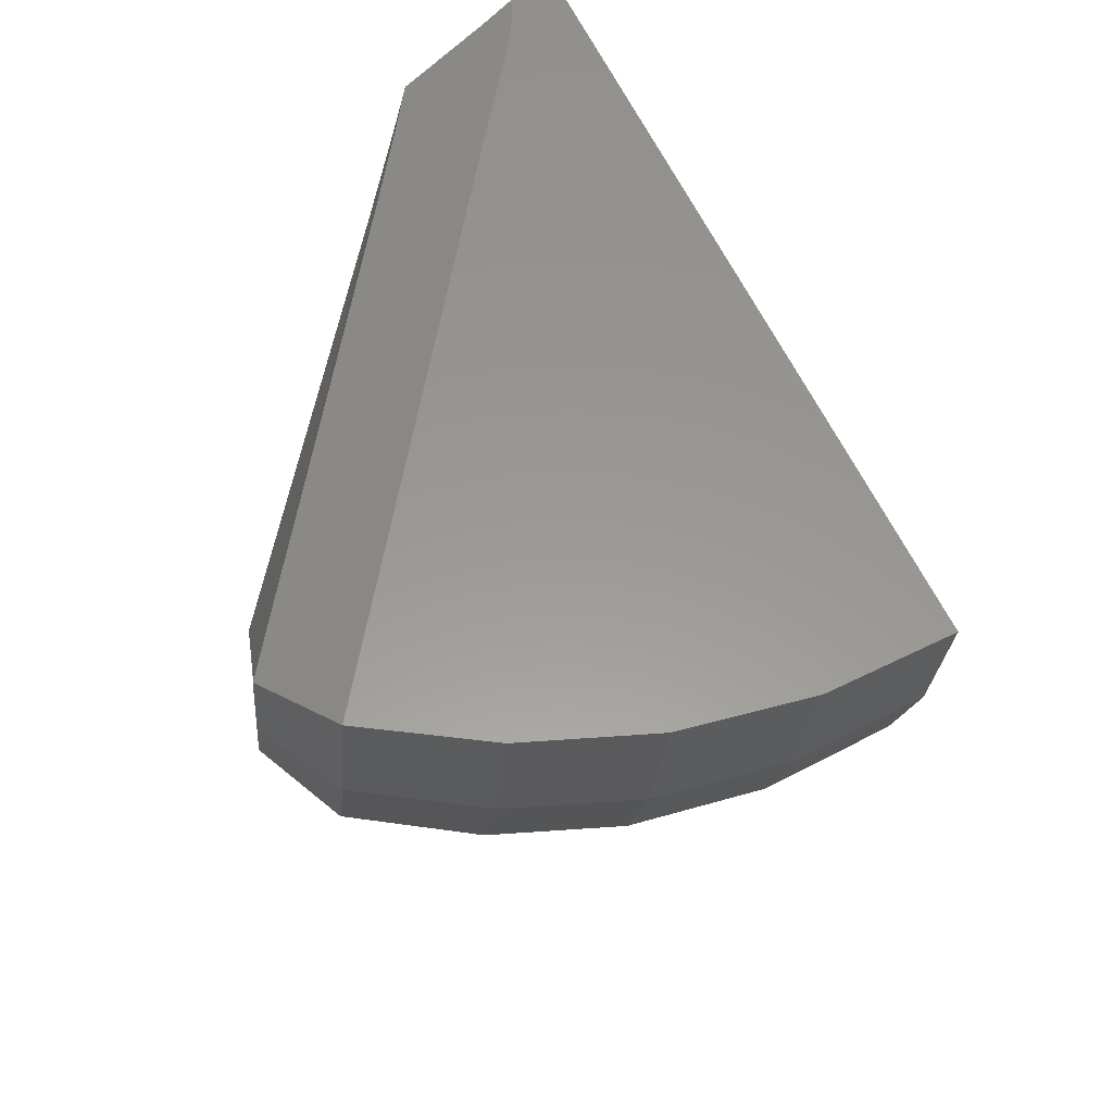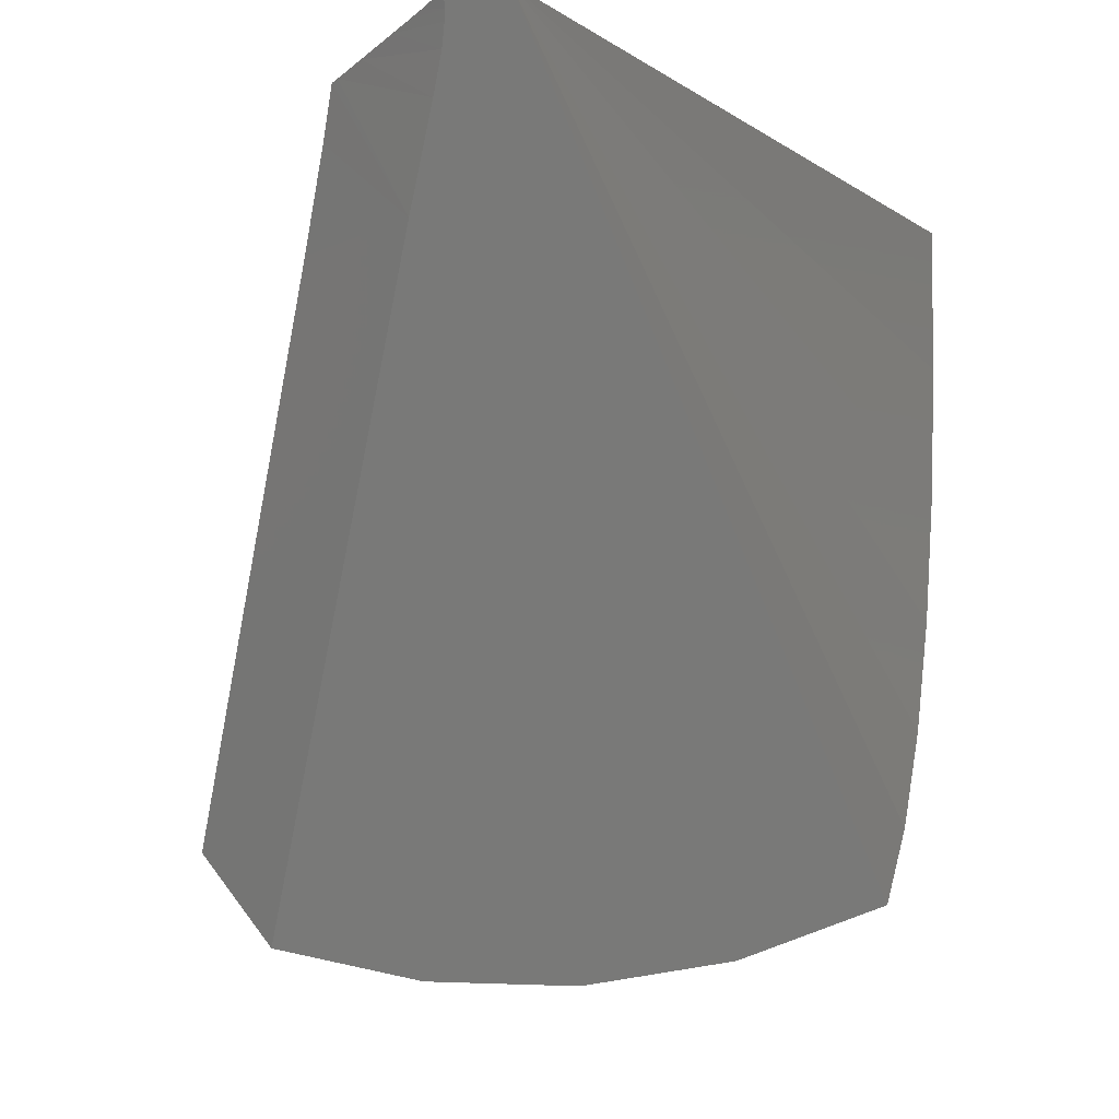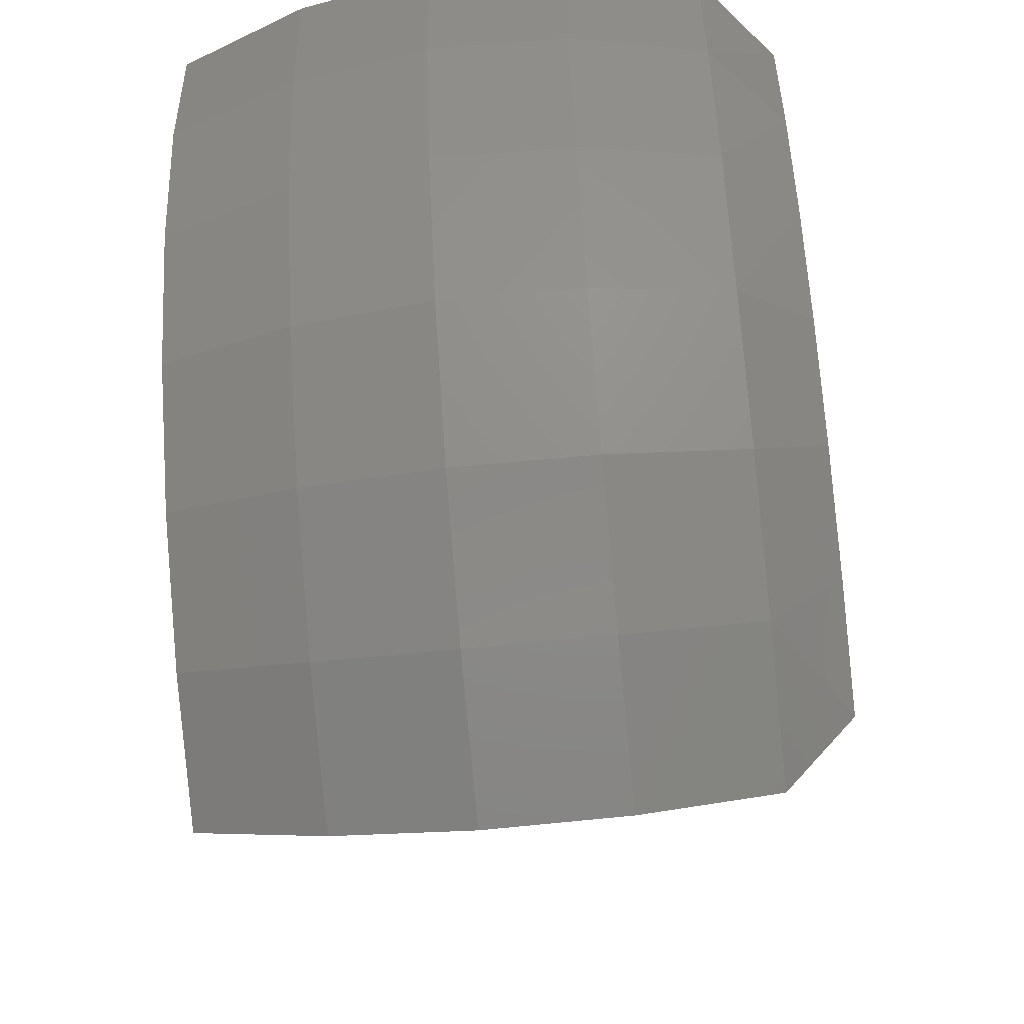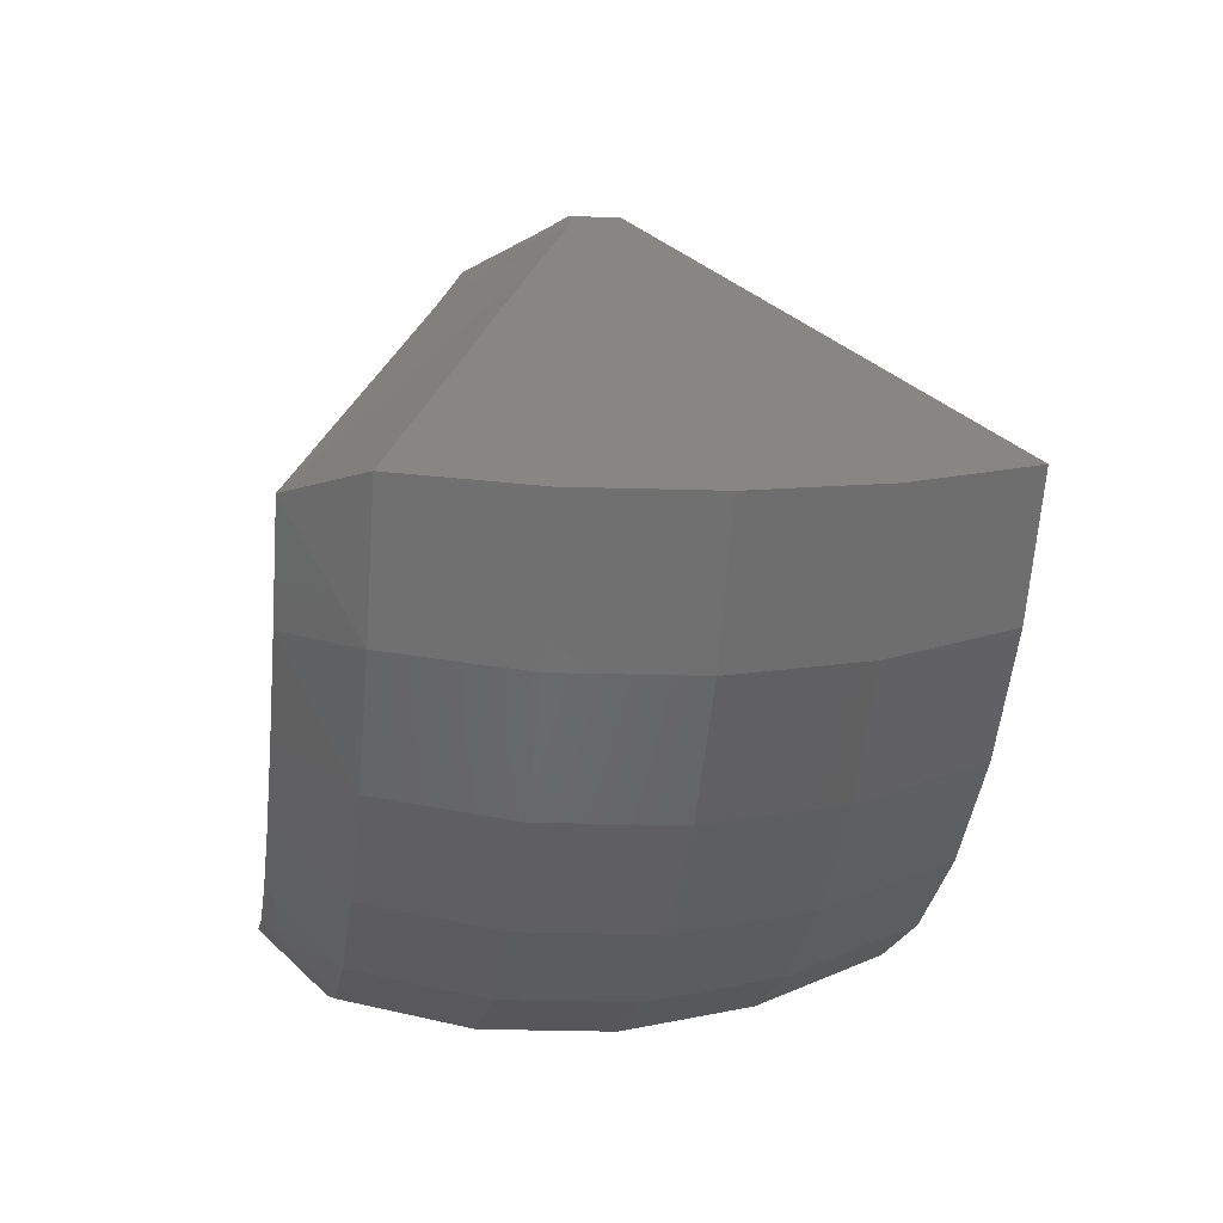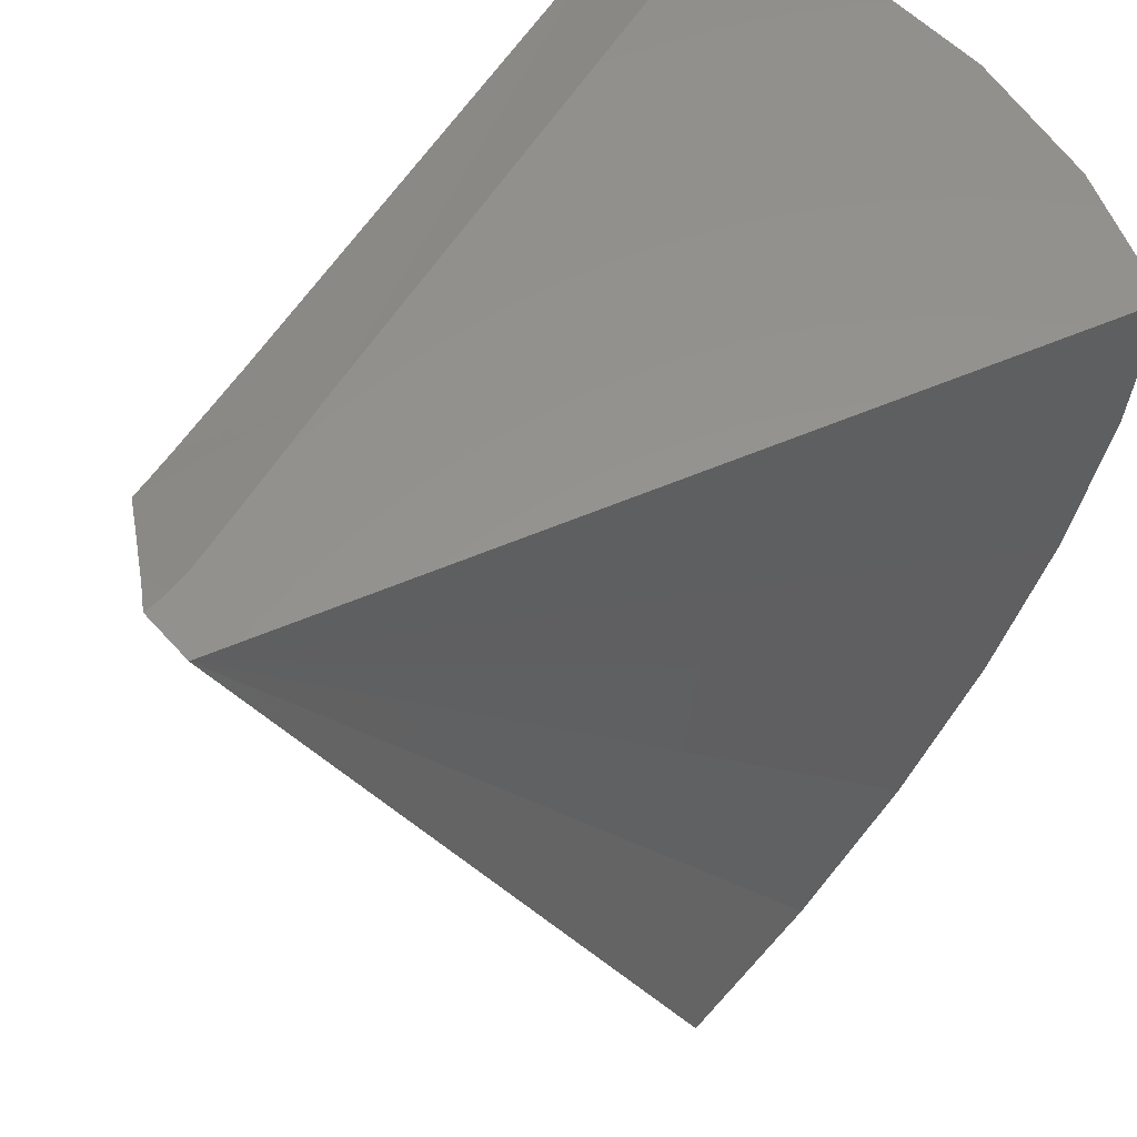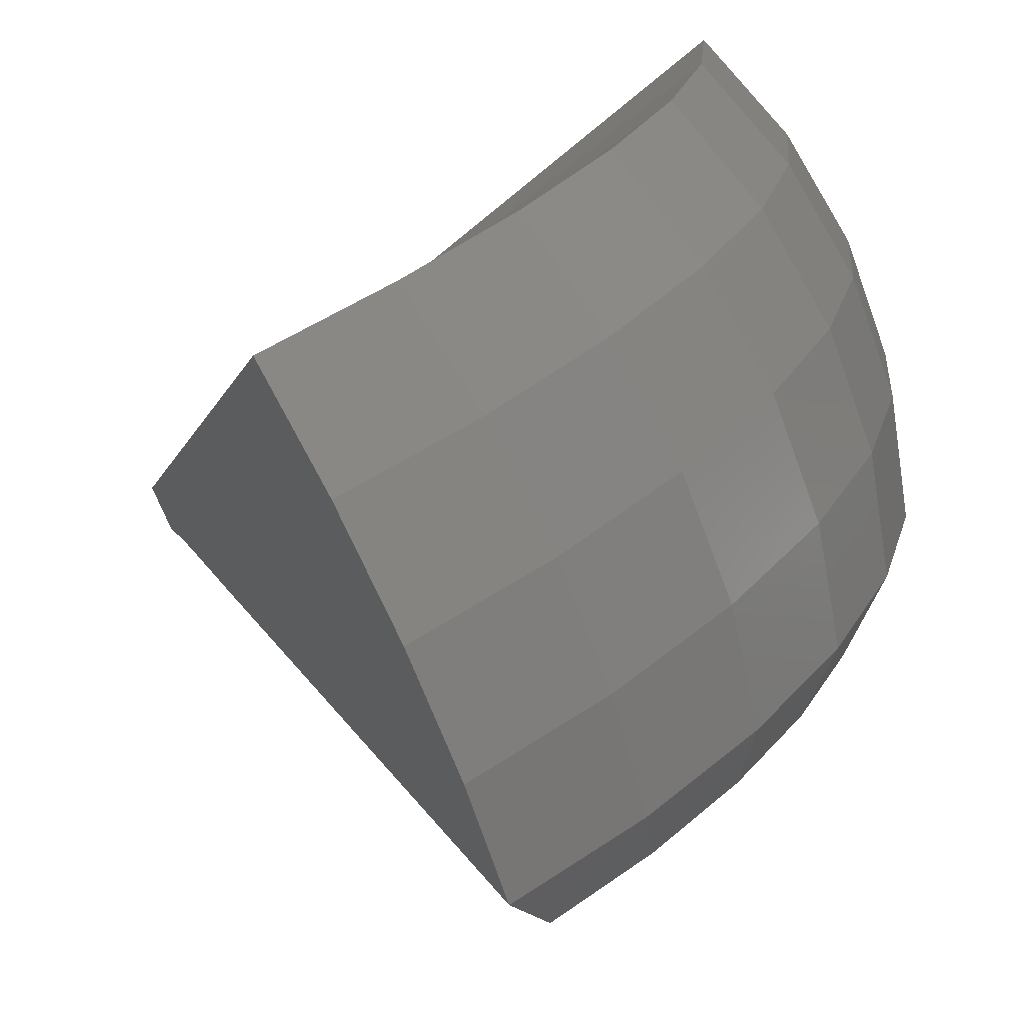
<metadata>
{"format":"stl","ext":"stl","renderer":"f3d","projection":"perspective","resolution":1024,"background":"white","views":[{"elev":35.4,"azim":-8.6,"up":"+Z"},{"elev":-9.6,"azim":14.1,"up":"+Y"},{"elev":-57.2,"azim":-173.7,"up":"+Y"},{"elev":-1.4,"azim":-8.4,"up":"+Z"},{"elev":57.2,"azim":48.7,"up":"+Y"},{"elev":-72.0,"azim":112.0,"up":"+Y"}]}
</metadata>
<code>
# stl→obj: 65 verts, 126 faces
v -0.04512 -0.1284 0.005942
v -0.0215 -0.1335 0.003723
v 0.02669 -0.1307 0.004945
v 0.002742 -0.1343 0.003386
v 0.04942 -0.1229 0.008339
v -0.005186 -0.01322 0.05638
v -0.01059 -0.02819 0.04983
v 0.007484 1.286e-17 0.06217
v -0.002062 1.233e-17 0.06217
v -0.002188 -0.002344 0.06114
v -0.002409 -0.003932 0.06045
v -0.003195 -0.007291 0.05898
v 0.02669 5.761e-17 -0.0805
v -0.0215 5.587e-17 -0.08355
v -0.04512 5.286e-17 -0.07801
v 0.002742 5.747e-17 -0.08439
v 0.04942 5.628e-17 -0.07204
v -0.0138 9.135e-18 0.02139
v -0.005186 1.126e-17 0.04774
v -0.003195 1.177e-17 0.05421
v -0.002409 1.205e-17 0.05788
v -0.002188 1.217e-17 0.05961
v -0.02921 -0.02991 0.04056
v -0.05759 -0.08718 -0.03114
v -0.05759 -0.1019 -0.01481
v -0.05759 -0.1136 0.003812
v -0.05759 -0.06988 -0.04471
v -0.02443 -0.01537 0.04701
v -0.02206 -0.007666 0.05045
v -0.02305 -0.007693 0.04682
v -0.02443 -0.007721 0.04201
v -0.02921 -0.007797 0.0261
v -0.05759 -0.0079 -0.06528
v -0.05759 -0.02964 -0.06204
v -0.05759 -0.05051 -0.05511
v -0.04512 -0.1152 -0.01765
v -0.0215 -0.1198 -0.0208
v 0.002742 -0.1205 -0.02127
v 0.02669 -0.1173 -0.01906
v 0.04942 -0.1103 -0.01424
v -0.04512 -0.02689 -0.07541
v -0.0215 -0.02795 -0.08084
v 0.002742 -0.02811 -0.08167
v 0.02669 -0.02737 -0.07785
v 0.04942 -0.02574 -0.06955
v -0.04512 -0.05278 -0.0677
v -0.0215 -0.05486 -0.07282
v 0.002742 -0.05518 -0.0736
v 0.02669 -0.05372 -0.07
v 0.04942 -0.05053 -0.06216
v -0.04512 -0.07671 -0.05516
v -0.0215 -0.07974 -0.05979
v 0.002742 -0.0802 -0.0605
v 0.02669 -0.07807 -0.05724
v 0.04942 -0.07344 -0.05016
v -0.04512 -0.09779 -0.03827
v -0.0215 -0.1017 -0.04223
v 0.002742 -0.1022 -0.04284
v 0.02669 -0.09953 -0.04005
v 0.04942 -0.09363 -0.03399
v -0.02103 -0.007308 0.05102
v -0.01676 -0.005686 0.05348
v -0.01105 -0.003529 0.05678
v -0.008012 -0.002372 0.05854
v -0.006079 -0.00162 0.05969
f 1 2 3
f 3 2 4
f 5 6 7
f 5 7 1
f 5 1 3
f 8 9 10
f 8 10 11
f 8 11 12
f 8 12 6
f 8 6 5
f 13 14 15
f 16 14 13
f 17 13 15
f 17 15 18
f 17 18 19
f 8 17 19
f 8 19 20
f 8 20 21
f 8 21 22
f 8 22 9
f 23 24 25
f 23 25 26
f 27 24 23
f 27 23 28
f 27 28 29
f 27 29 30
f 27 30 31
f 27 31 32
f 32 33 34
f 32 34 35
f 32 35 27
f 1 36 2
f 2 36 37
f 2 37 4
f 4 37 38
f 4 38 3
f 3 38 39
f 3 39 5
f 5 39 40
f 41 15 42
f 42 15 14
f 42 14 43
f 43 14 16
f 43 16 44
f 44 16 13
f 44 13 45
f 45 13 17
f 46 41 47
f 47 41 42
f 47 42 48
f 48 42 43
f 48 43 49
f 49 43 44
f 49 44 50
f 50 44 45
f 51 46 52
f 52 46 47
f 52 47 53
f 53 47 48
f 53 48 54
f 54 48 49
f 54 49 55
f 55 49 50
f 56 51 57
f 57 51 52
f 57 52 58
f 58 52 53
f 58 53 59
f 59 53 54
f 59 54 60
f 60 54 55
f 36 56 37
f 37 56 57
f 37 57 38
f 38 57 58
f 38 58 39
f 39 58 59
f 39 59 40
f 40 59 60
f 26 36 1
f 26 25 36
f 33 41 34
f 33 15 41
f 25 56 36
f 51 24 27
f 51 56 24
f 24 56 25
f 35 46 51
f 35 51 27
f 41 46 34
f 34 46 35
f 61 19 29
f 19 61 62
f 62 20 19
f 63 20 62
f 21 20 63
f 64 21 63
f 22 21 64
f 65 22 64
f 22 65 9
f 18 15 33
f 18 33 32
f 18 32 31
f 18 31 30
f 18 30 29
f 18 29 19
f 62 61 6
f 6 12 62
f 62 12 63
f 63 12 11
f 63 11 64
f 64 11 10
f 64 10 65
f 9 65 10
f 7 6 61
f 7 61 29
f 7 29 28
f 7 28 23
f 7 23 26
f 7 26 1
f 8 5 40
f 8 40 60
f 8 60 55
f 8 55 50
f 8 50 45
f 8 45 17

</code>
